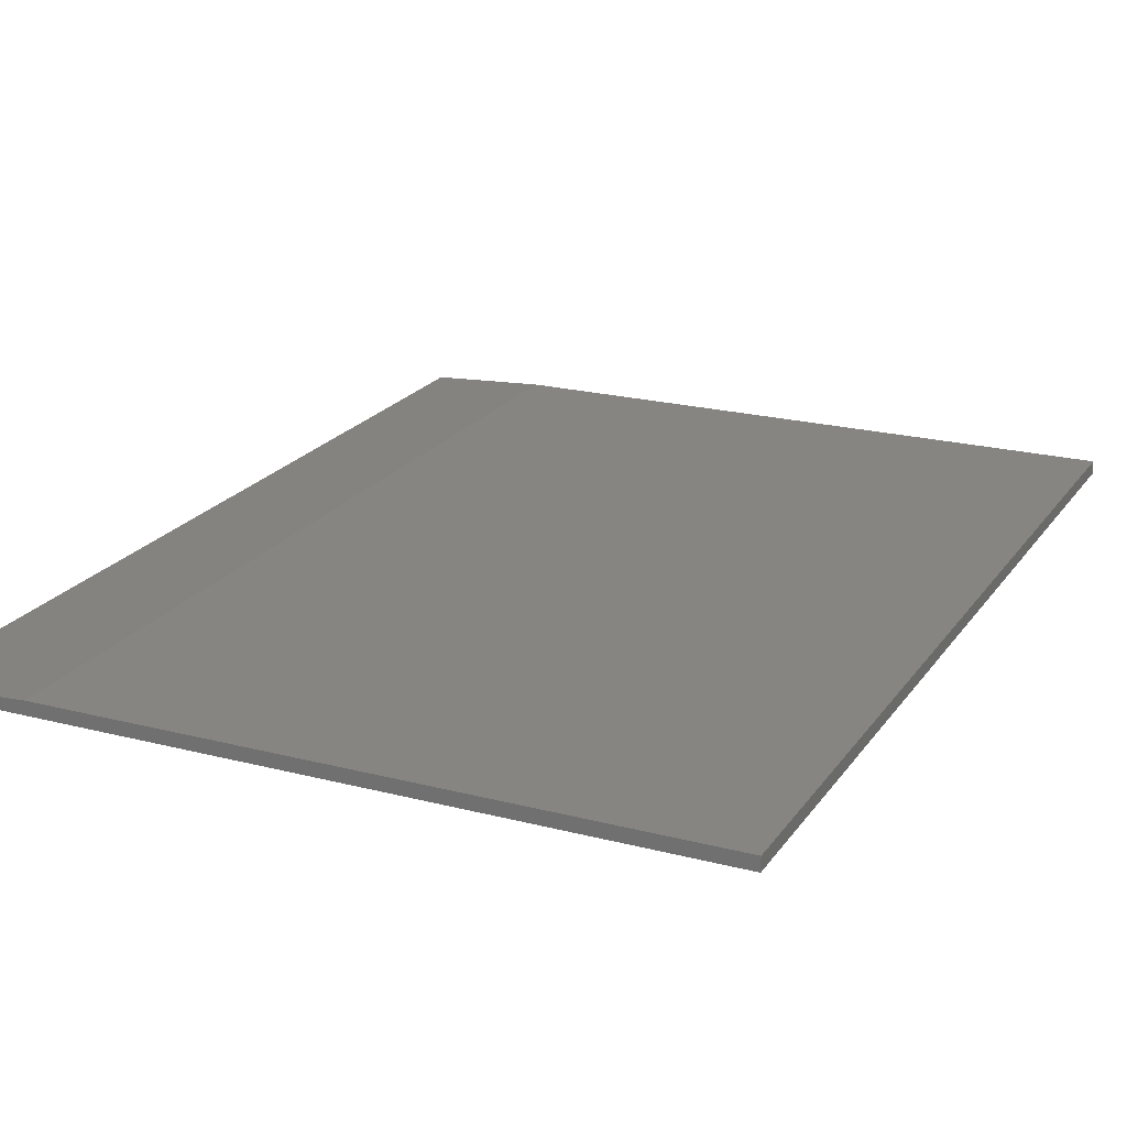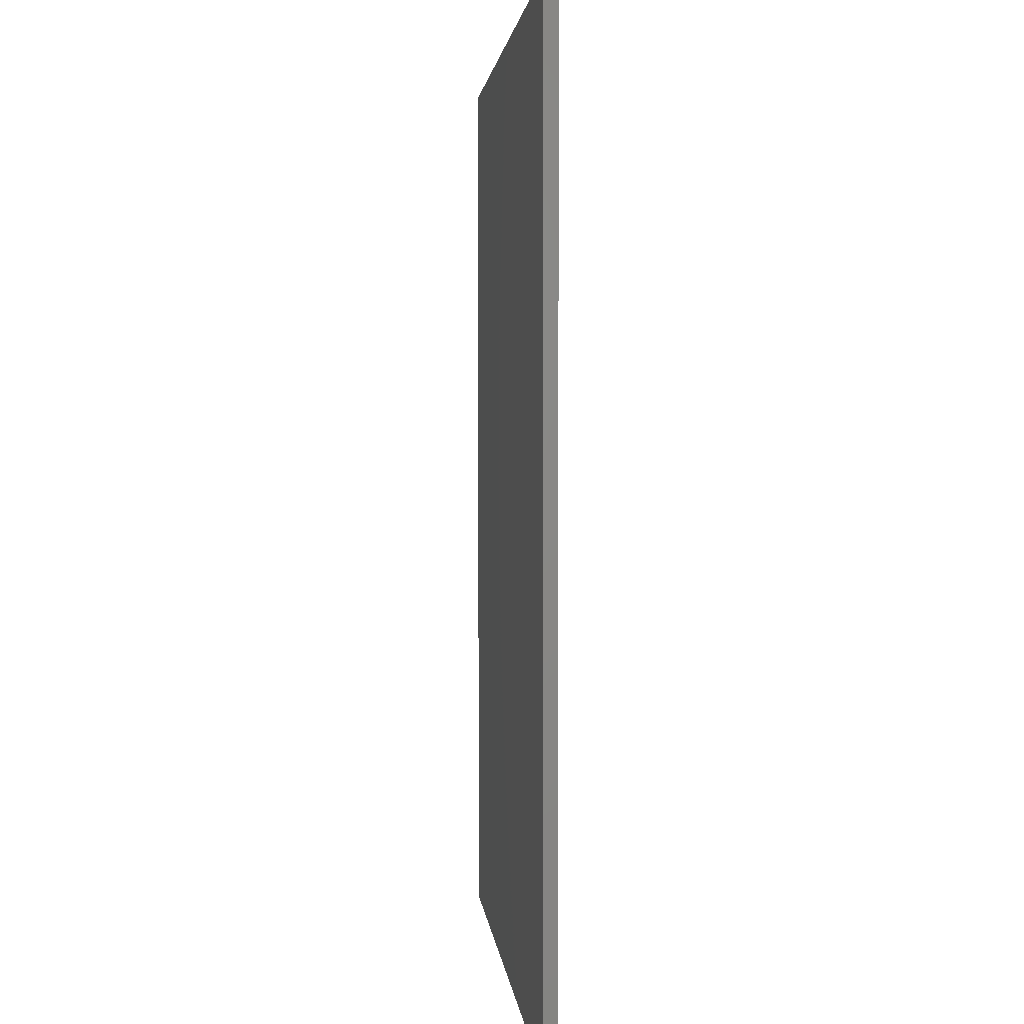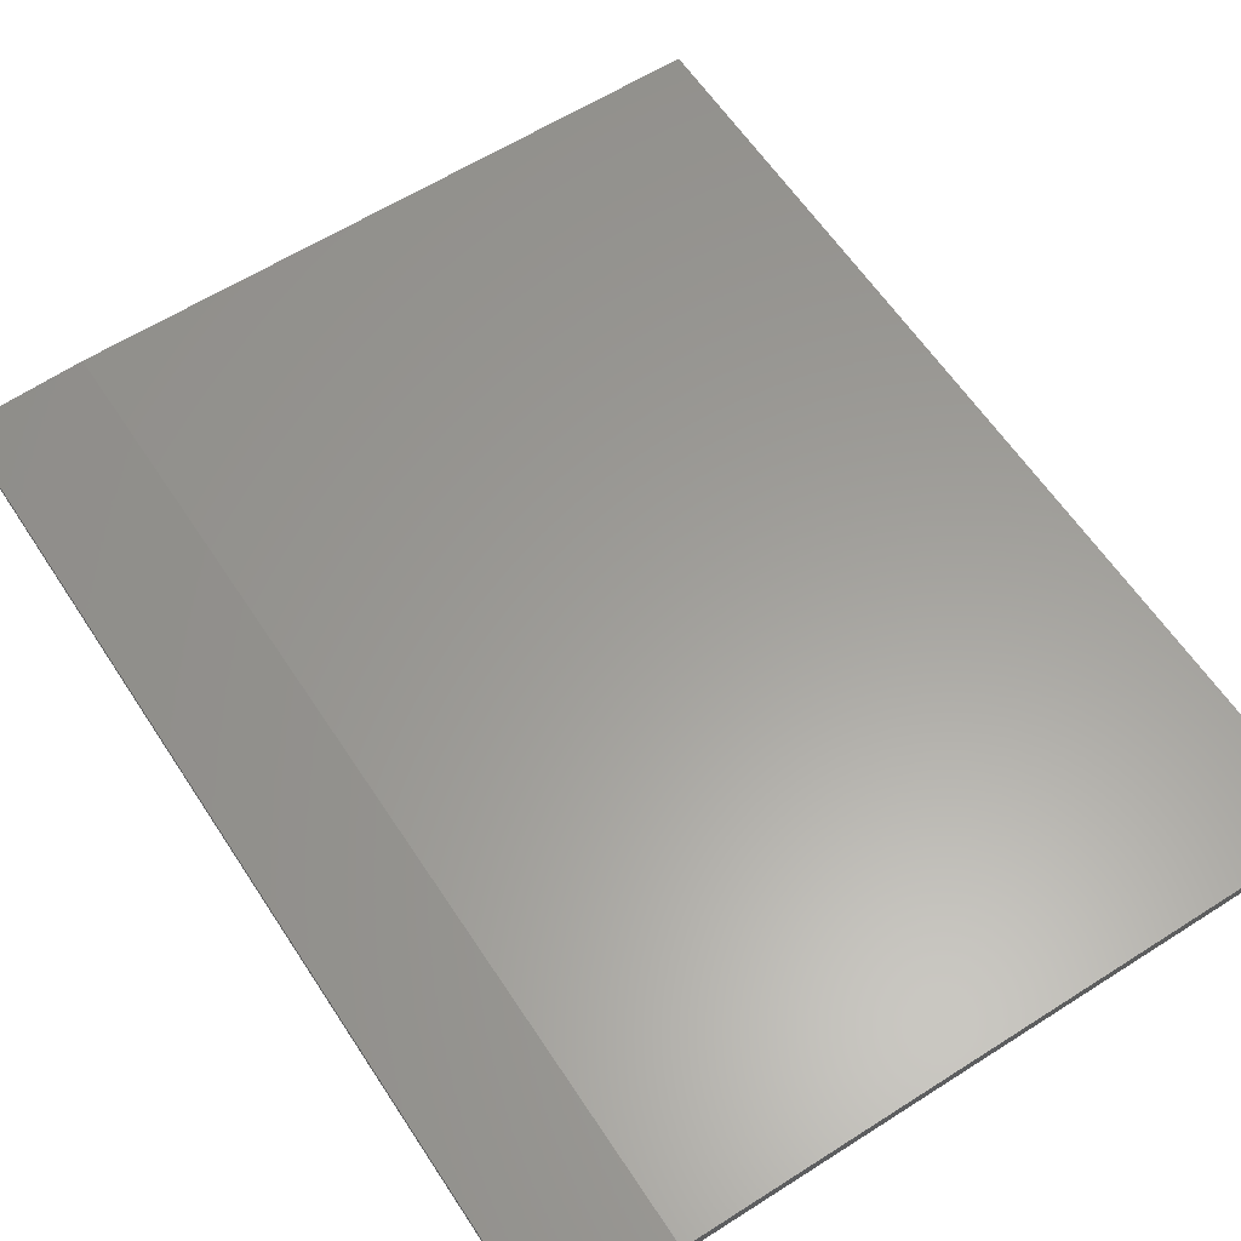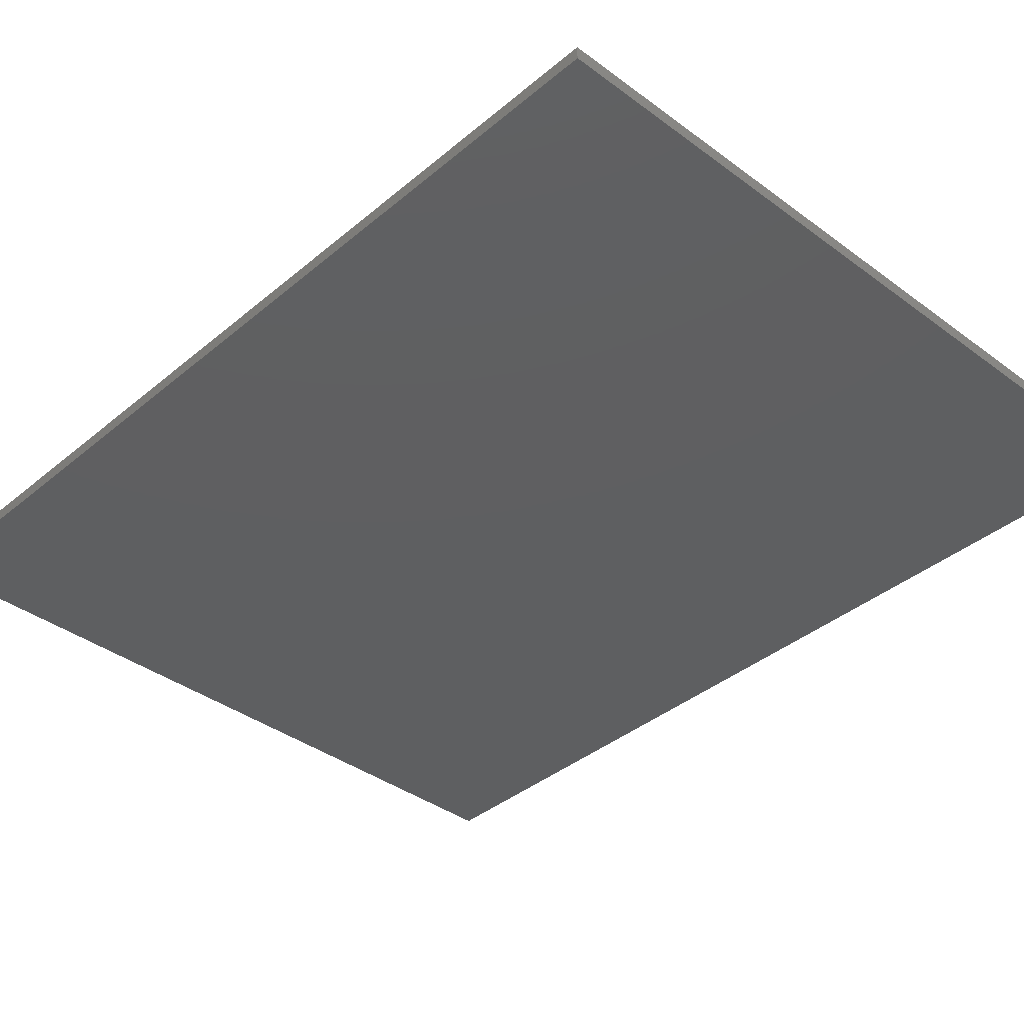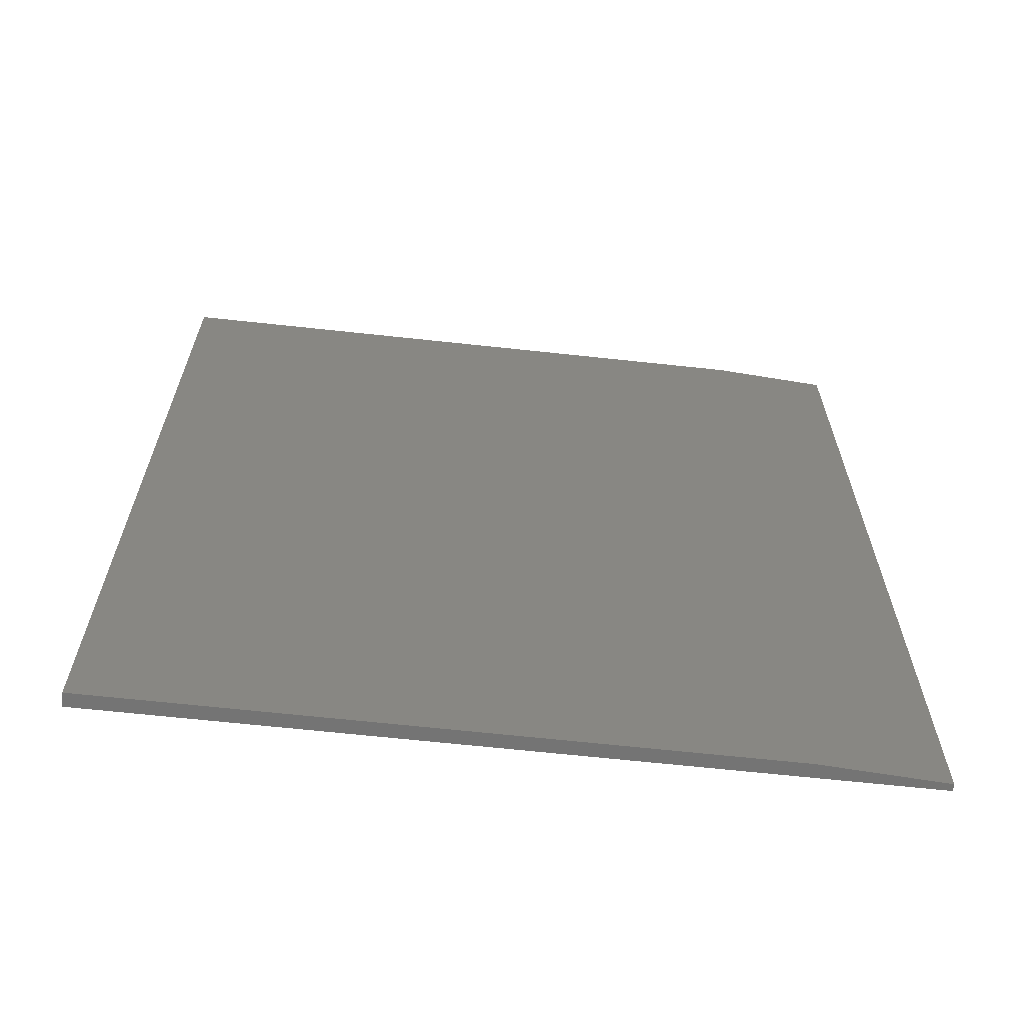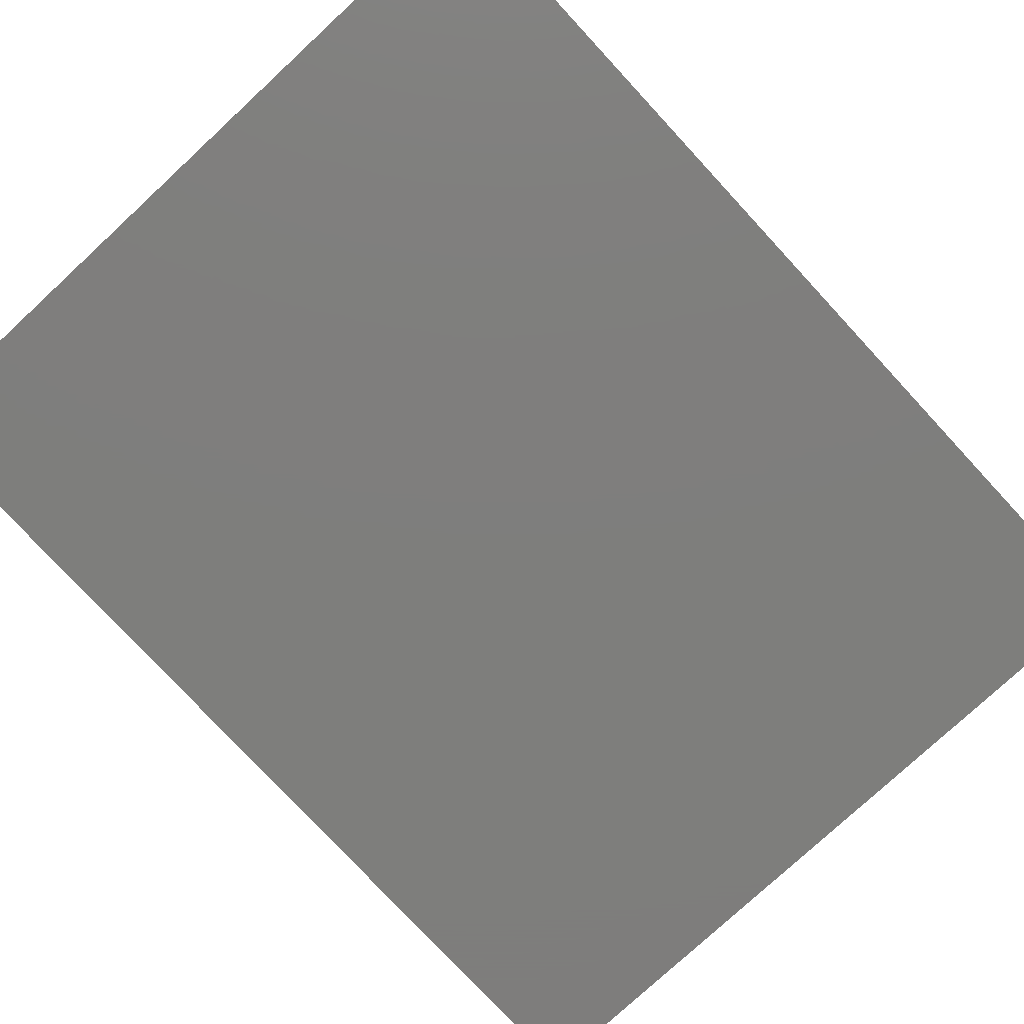
<metadata>
{"format":"stl","ext":"stl","renderer":"f3d","projection":"perspective","resolution":1024,"background":"white","views":[{"elev":21.1,"azim":-155.0,"up":"+Z"},{"elev":2.3,"azim":-95.1,"up":"+Y"},{"elev":60.6,"azim":146.9,"up":"+Z"},{"elev":-38.0,"azim":-43.3,"up":"+Z"},{"elev":-66.1,"azim":-6.2,"up":"+Y"},{"elev":-77.9,"azim":42.8,"up":"+Z"}]}
</metadata>
<code>
# stl→obj: 10 verts, 16 faces
v -0.3125 -0.3672 0.01562
v 0.4289 -0.3672 0.01562
v -0.3125 0.75 0.01562
v 0.4289 0.75 0.01562
v -0.3125 0.75 0
v 0.5695 0.75 0
v 0.5695 0.75 0.007812
v 0.5695 -0.3672 0.007812
v 0.5695 -0.3672 0
v -0.3125 -0.3672 0
f 1 2 3
f 3 2 4
f 5 3 6
f 6 3 4
f 6 4 7
f 8 9 7
f 7 9 6
f 1 10 2
f 2 10 9
f 2 9 8
f 4 2 7
f 7 2 8
f 10 5 9
f 9 5 6
f 3 5 1
f 1 5 10

</code>
